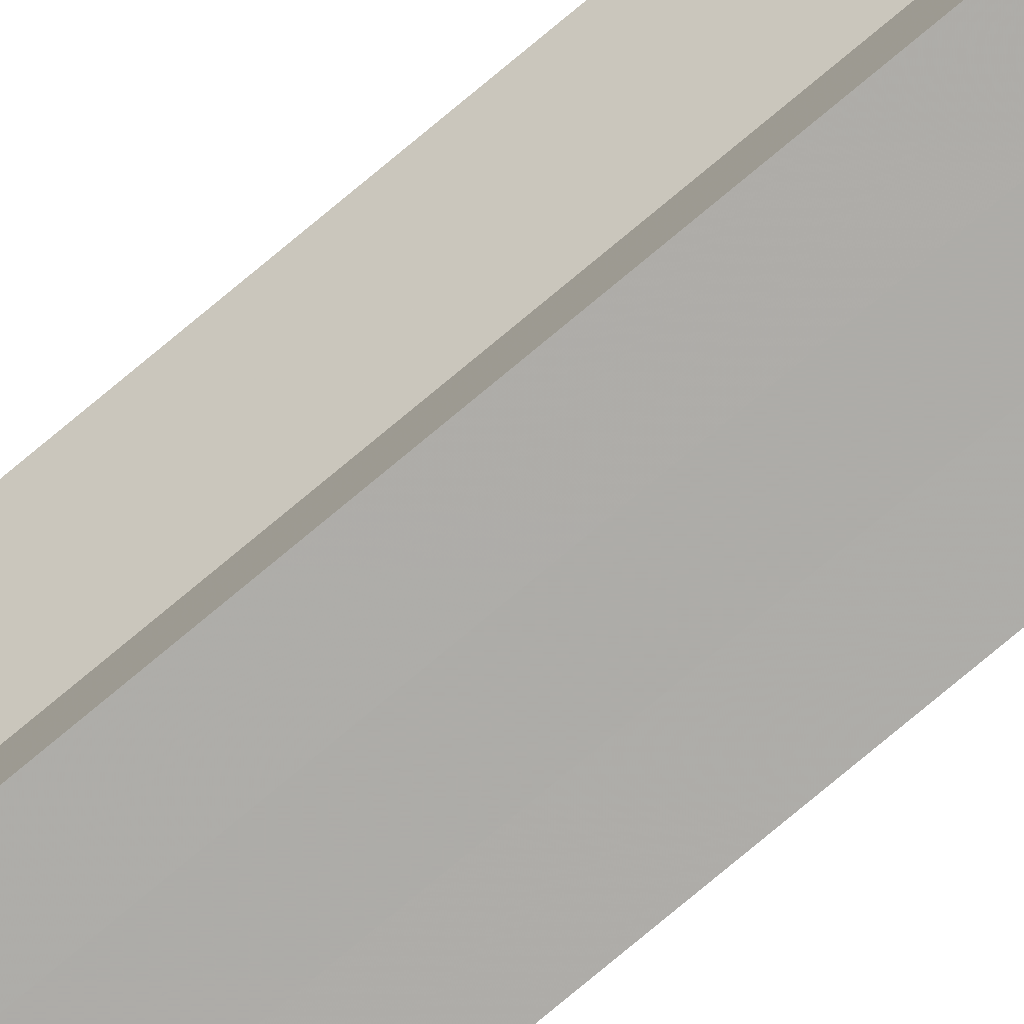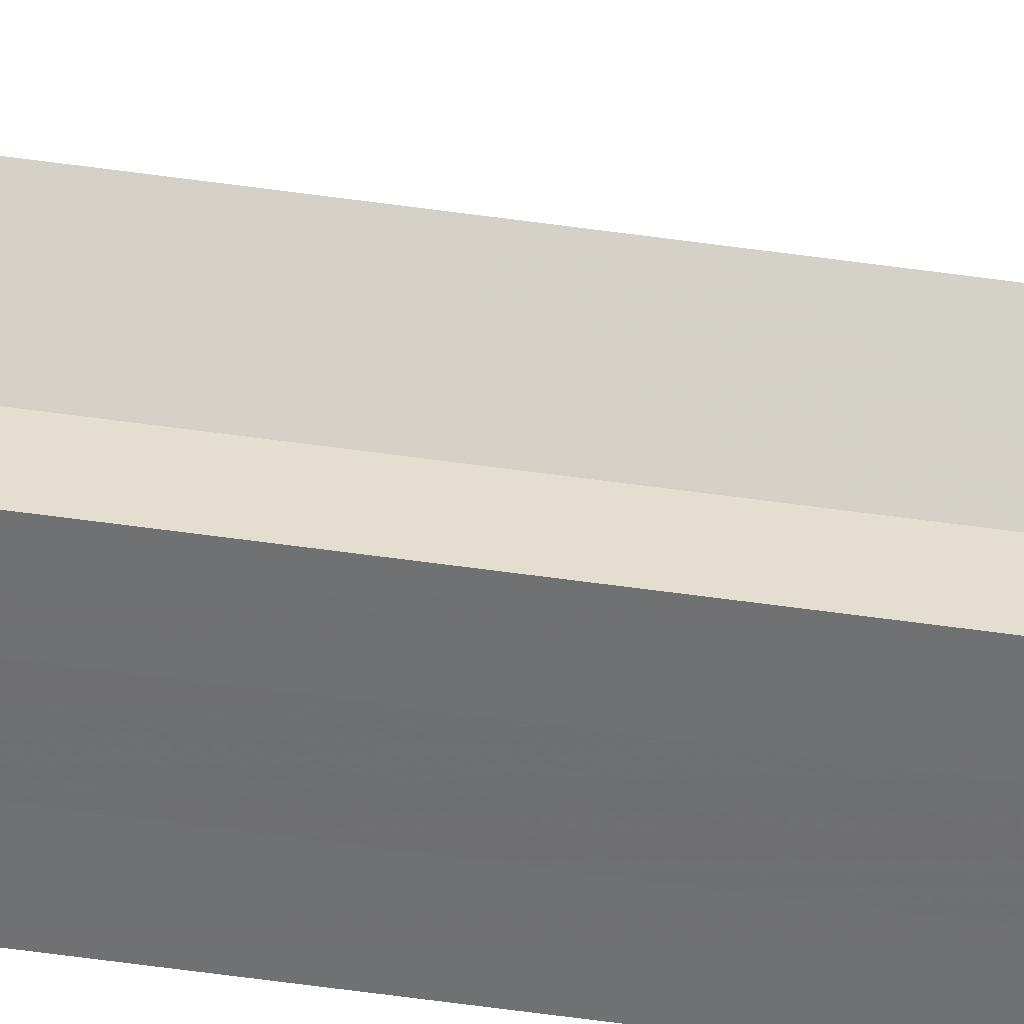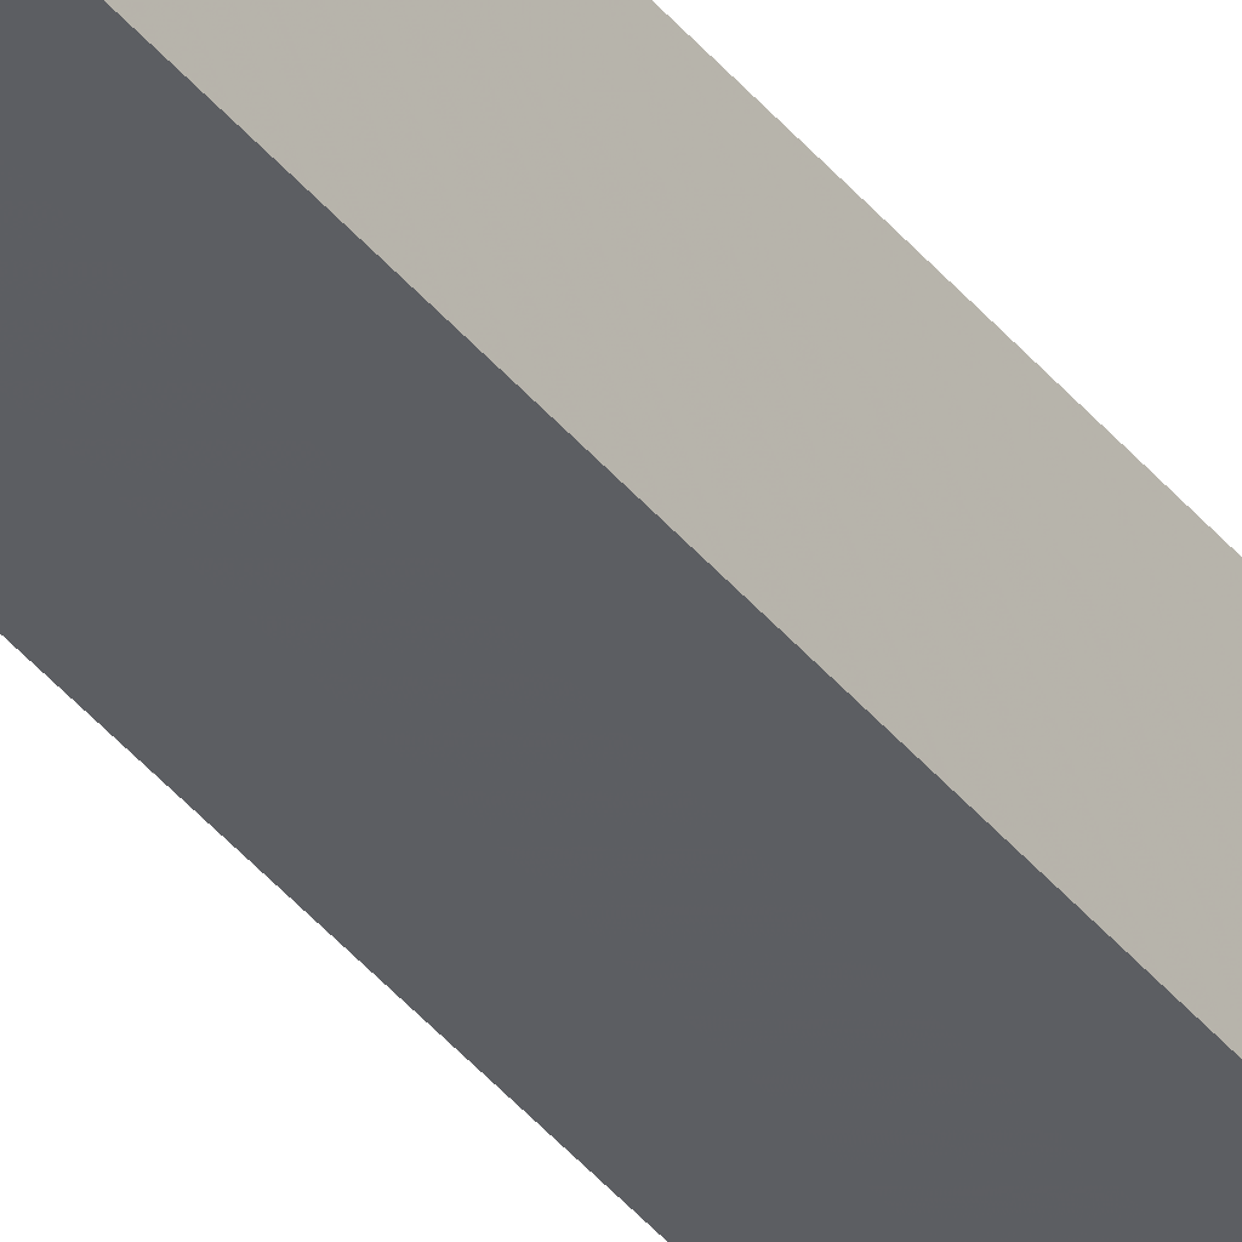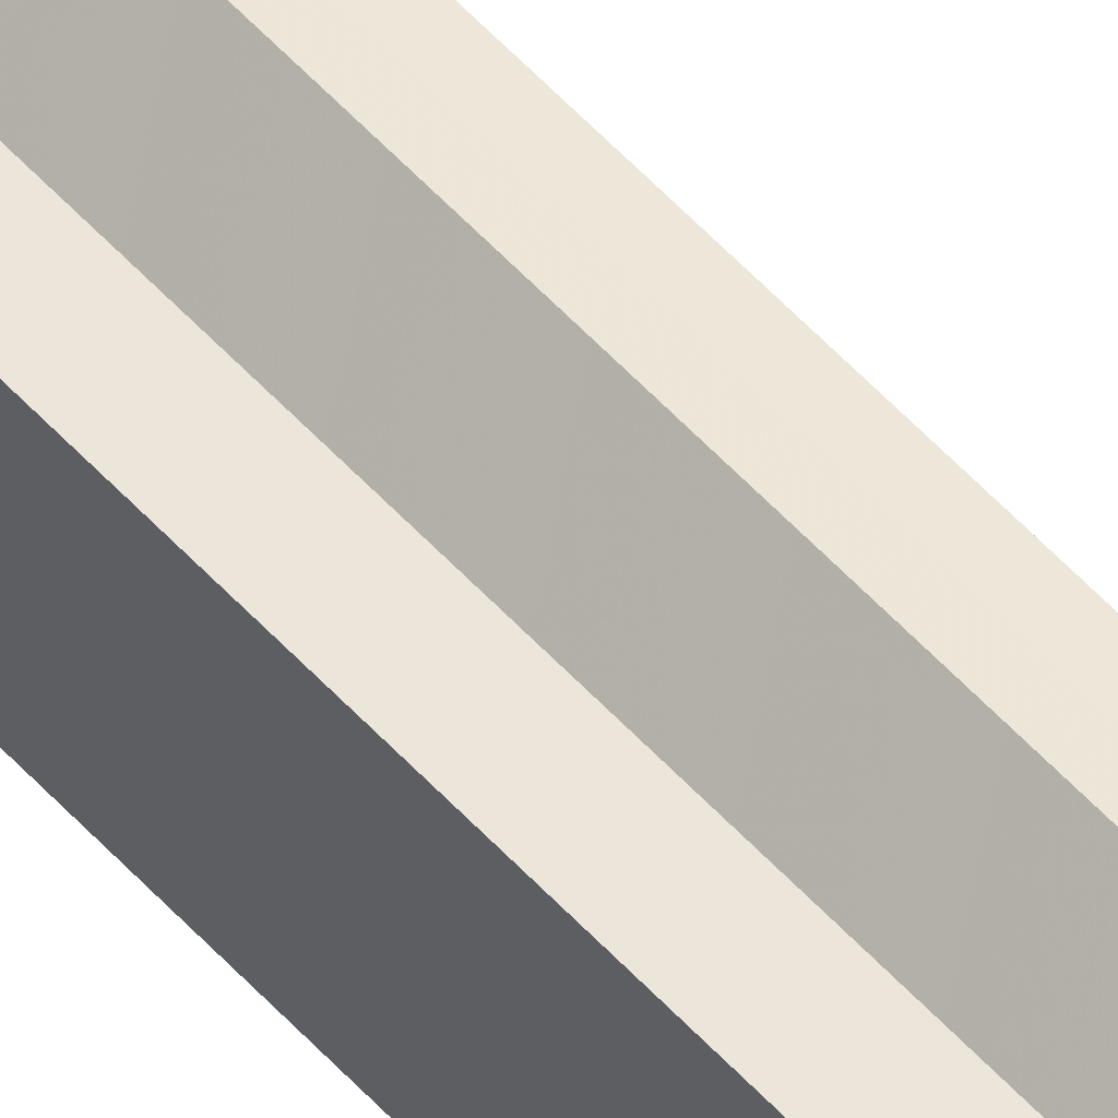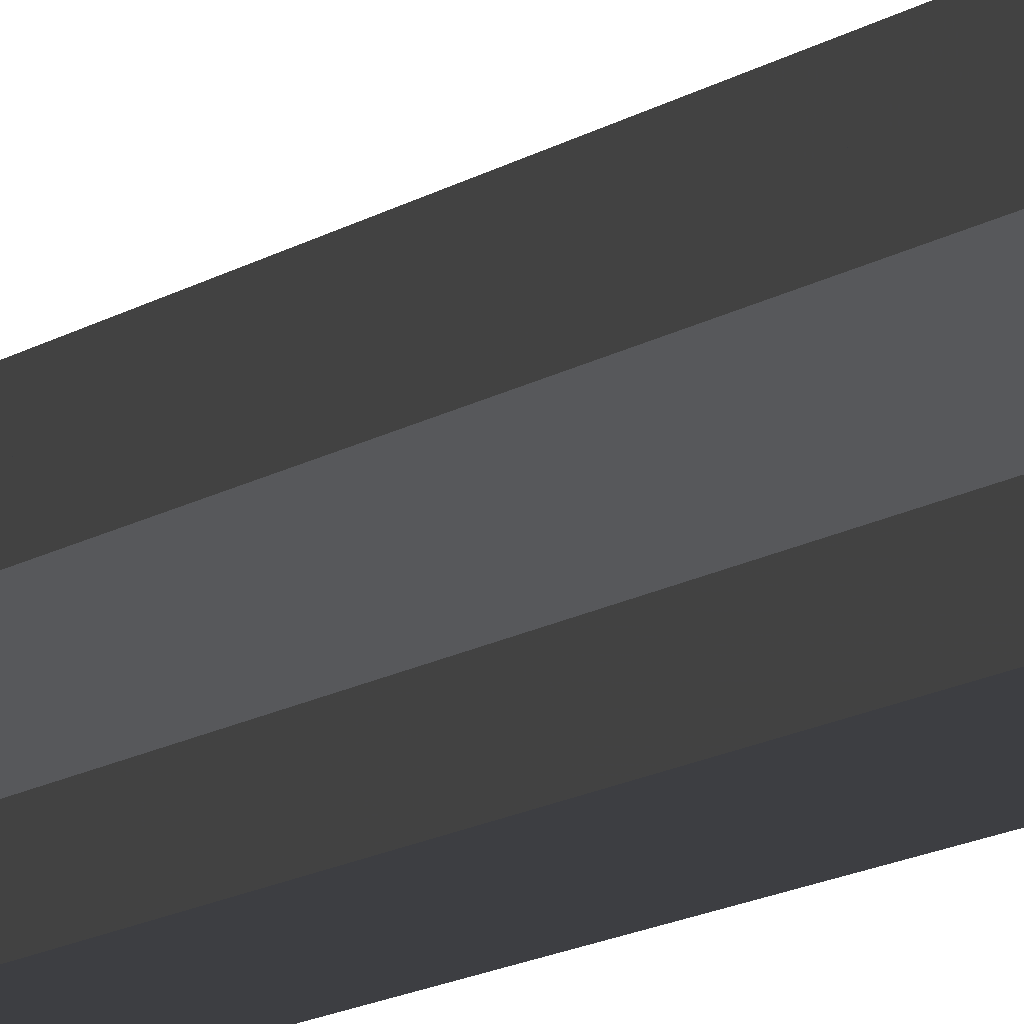
<metadata>
{"format":"obj","ext":"obj","renderer":"f3d","projection":"perspective","resolution":1024,"background":"white","views":[{"elev":-76.8,"azim":-50.1,"up":"+Y"},{"elev":-54.7,"azim":-98.6,"up":"+Y"},{"elev":-38.0,"azim":33.6,"up":"+Y"},{"elev":49.6,"azim":140.8,"up":"+Y"},{"elev":-3.6,"azim":-10.6,"up":"+Y"}]}
</metadata>
<code>
o 885
v 2158 1871 13
v 2158 1871 13
v 2158 1871 14.07
v 2158 1871 13
v 2158 1871 14.07
v 2158 1871 13
v 2158 1871 14.07
v 2158 1871 13
v 2158 1871 14.07
v 2158 1871 13
v 2158 1871 14.07
v 2158 1871 13
v 2158 1871 14.07
v 2158 1871 13
v 2158 1871 13
v 2158 1871 13
v 2158 1871 13
v 2158 1871 13
v 2158 1871 13
v 2158 1871 13
v 2158 1871 14.07
v 2158 1871 14.07
v 2158 1871 13
v 2158 1871 14.07
v 2158 1871 13
v 2158 1871 13
v 2158 1871 13
v 2158 1871 13
v 2158 1871 13
v 2158 1871 14.07
v 2158 1871 14.07
v 2158 1871 14.07
v 2158 1871 13
v 2158 1871 13
v 2158 1871 14.07
v 2158 1871 14.07
v 2158 1871 14.07
v 2158 1871 14.07
v 2158 1871 14.07
v 2158 1871 13
v 2158 1871 14.07
v 2158 1871 13
v 2158 1871 14.07
v 2158 1871 13
v 2158 1871 13
v 2158 1871 13
v 2158 1871 13
v 2158 1871 14.07
v 2158 1871 13
v 2158 1871 13
v 2158 1871 13
v 2158 1871 14.07
v 2158 1871 13
v 2158 1871 14.07
v 2158 1871 13
v 2158 1871 13
v 2158 1871 14.07
v 2158 1871 14.07
v 2158 1871 13
v 2158 1871 14.07
v 2158 1871 13
v 2158 1871 13
v 2158 1871 14.07
v 2158 1871 14.07
v 2158 1871 13
v 2158 1871 13
v 2158 1871 14.07
v 2158 1871 14.07
v 2158 1871 13
v 2158 1871 13
v 2158 1871 14.07
v 2158 1871 14.07
v 2158 1871 14.07
v 2158 1871 14.07
v 2158 1871 14.07
v 2158 1871 14.07
v 2158 1871 14.07
v 2158 1871 14.07
v 2158 1871 14.07
v 2158 1871 14.07
v 2158 1871 14.07
v 2158 1871 14.07
v 2158 1871 14.07
v 2158 1871 13
v 2158 1871 13
v 2158 1871 14.07
f 1 2 3
f 2 4 5
f 6 1 7
f 7 8 9
f 9 10 11
f 11 12 13
f 14 12 15
f 14 16 12
f 14 15 17
f 14 18 16
f 14 17 19
f 14 20 18
f 21 19 22
f 14 19 23
f 24 25 21
f 14 23 26
f 27 28 24
f 28 29 30
f 31 26 32
f 14 33 20
f 14 34 33
f 35 20 36
f 37 34 38
f 39 40 35
f 41 42 37
f 43 44 39
f 45 46 41
f 46 47 48
f 49 50 43
f 50 51 52
f 51 53 54
f 55 56 57
f 58 59 60
f 14 61 59
f 14 62 61
f 63 62 64
f 65 66 63
f 67 61 68
f 69 70 67
f 71 60 72
f 71 72 73
f 71 74 75
f 71 76 74
f 71 77 76
f 71 78 77
f 71 79 78
f 71 80 79
f 71 81 80
f 71 82 81
f 71 83 82
f 71 32 83
f 84 85 86

</code>
